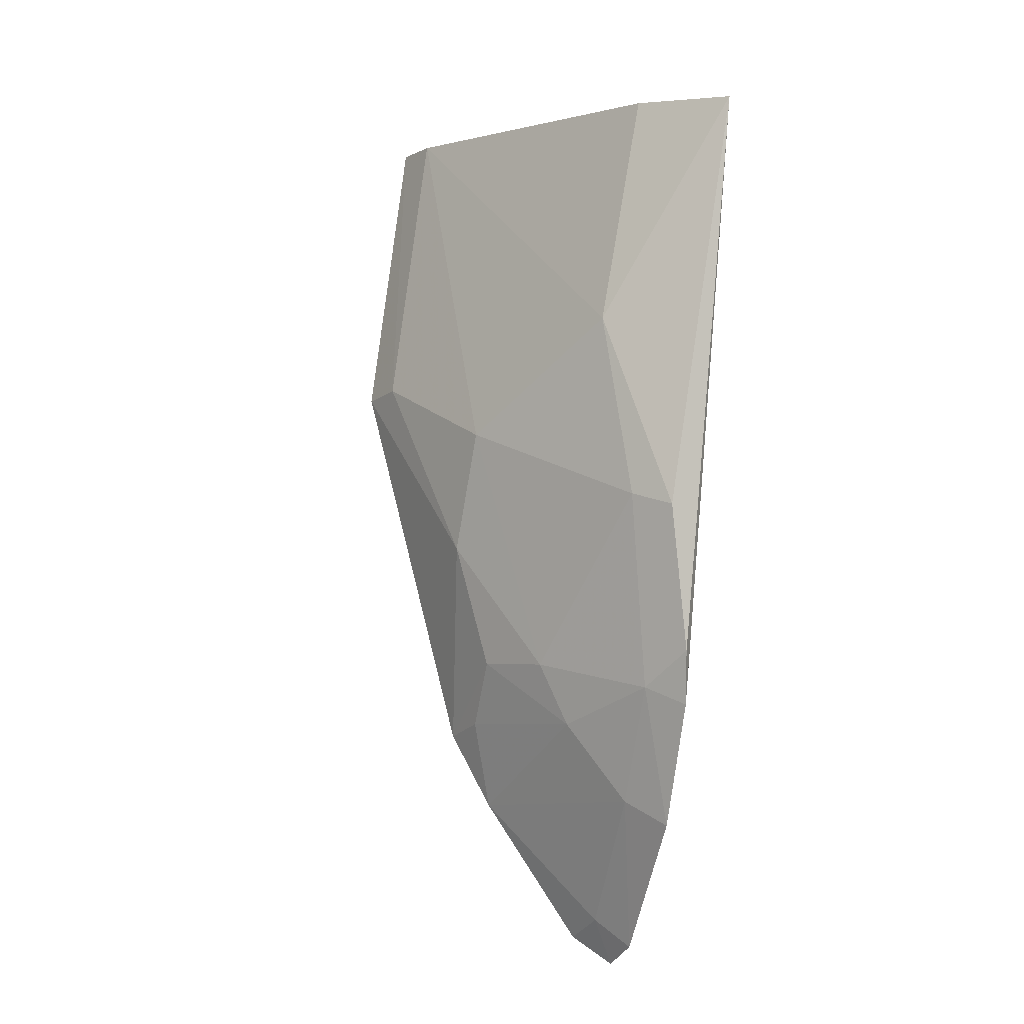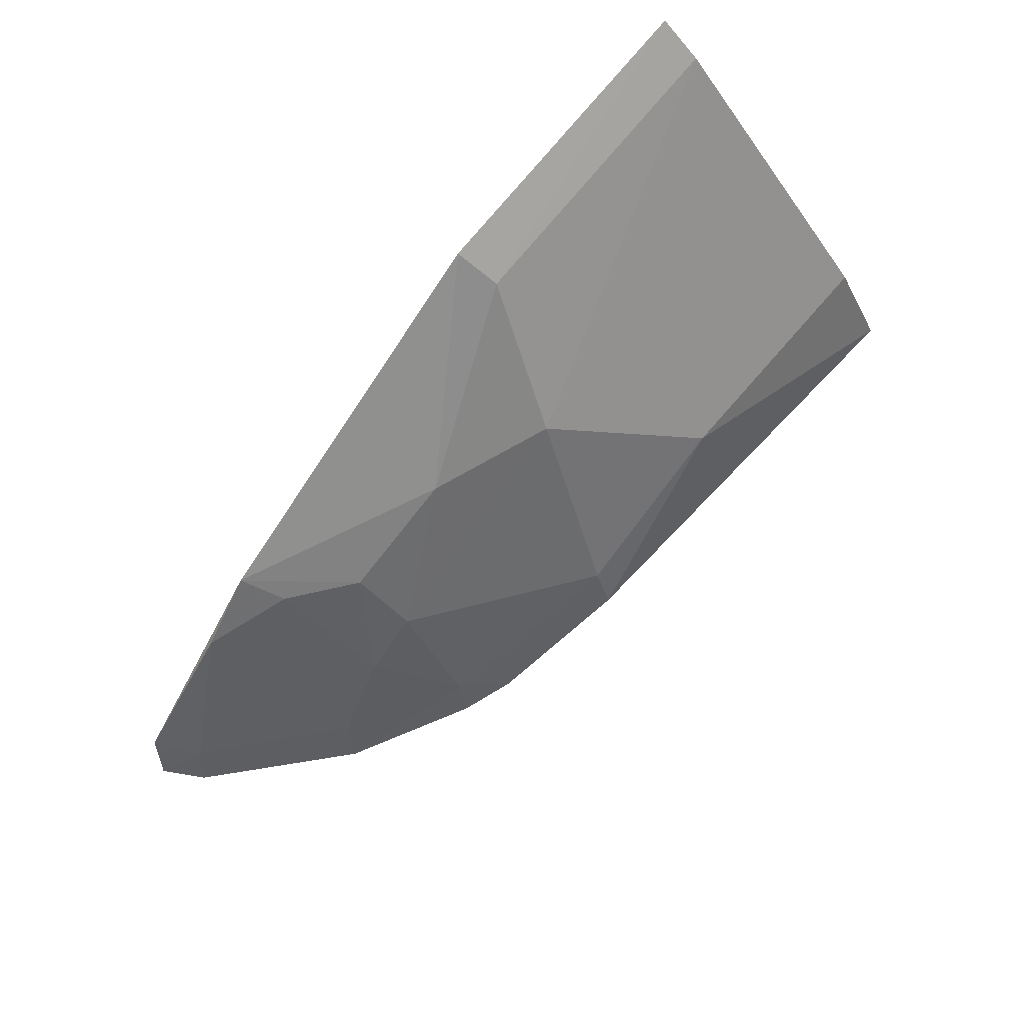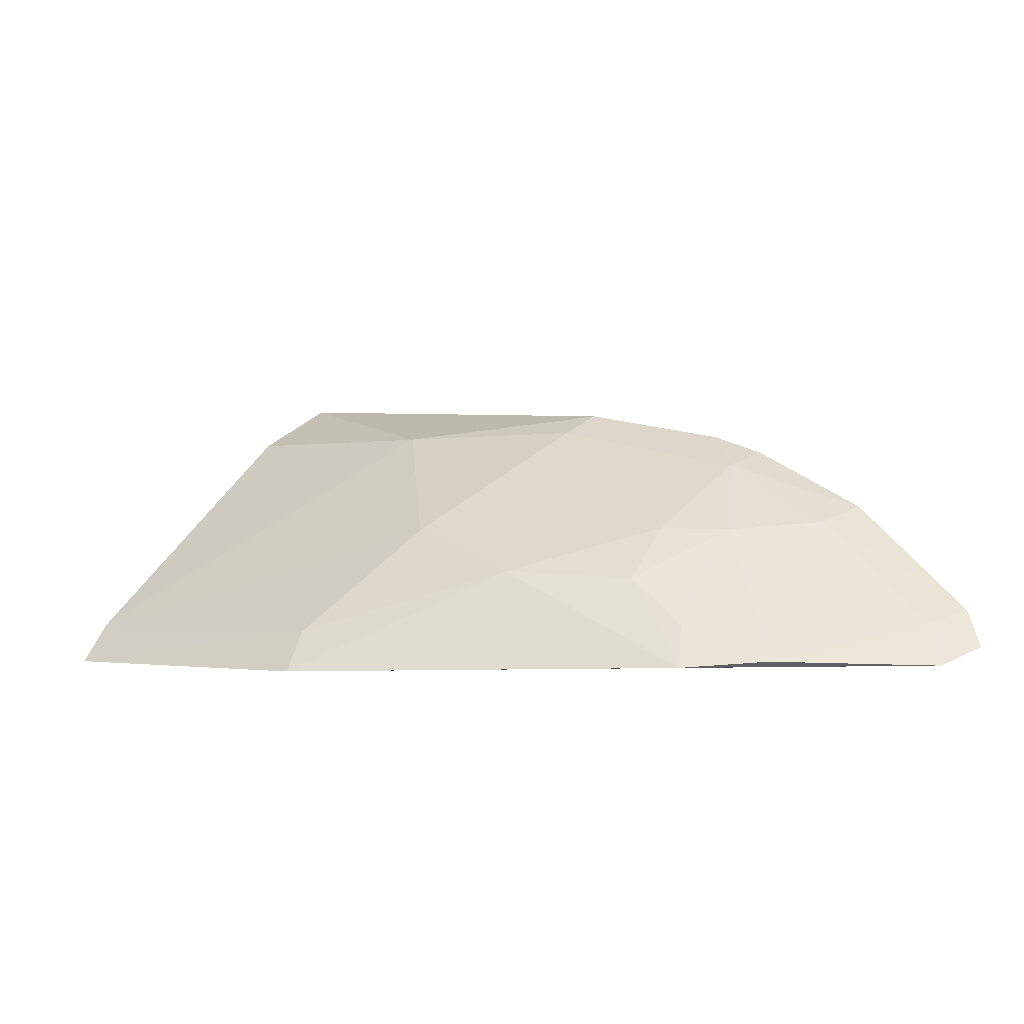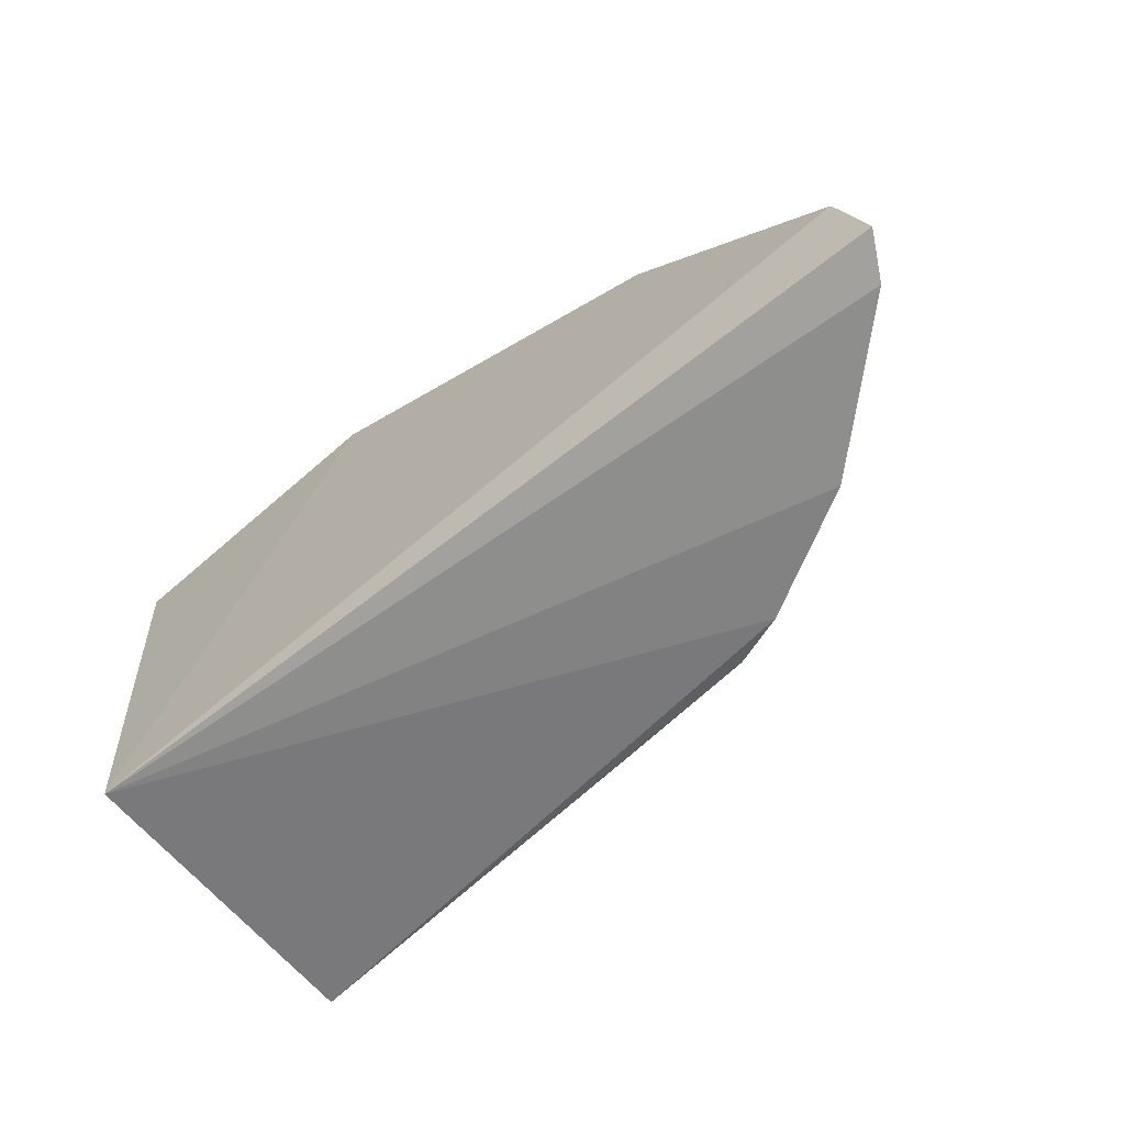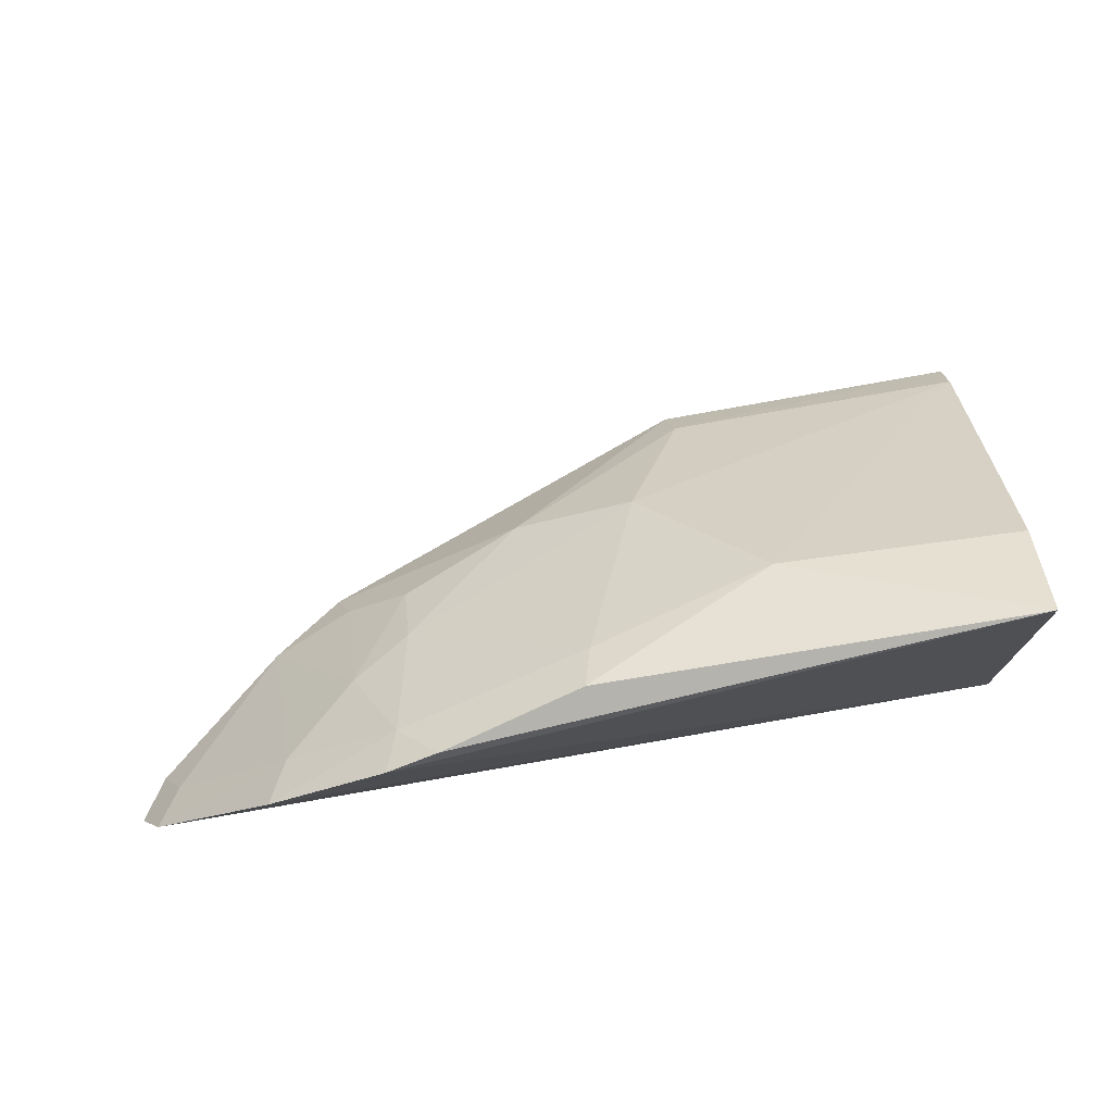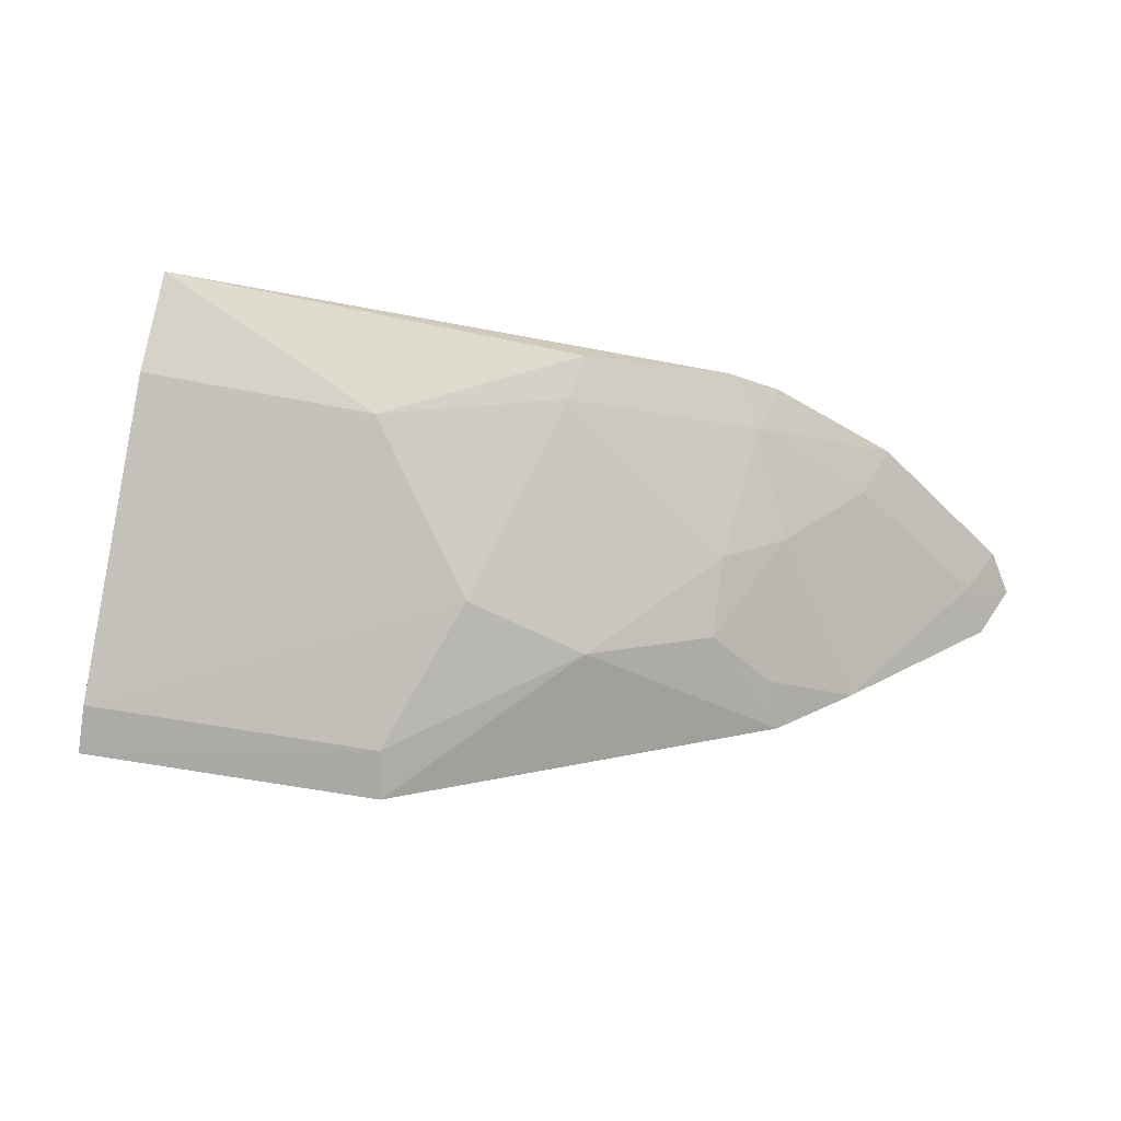
<metadata>
{"format":"obj","ext":"obj","renderer":"f3d","projection":"perspective","resolution":1024,"background":"white","views":[{"elev":77.0,"azim":-77.8,"up":"+Z"},{"elev":78.2,"azim":-51.8,"up":"+Y"},{"elev":-6.4,"azim":-139.4,"up":"+Z"},{"elev":-63.2,"azim":-140.1,"up":"+Y"},{"elev":73.3,"azim":-4.3,"up":"+Z"},{"elev":46.4,"azim":-166.4,"up":"+Z"}]}
</metadata>
<code>
v 0.0008291 0.01301 0.07258
v 0.0007951 0.01476 0.07154
v -0.0073 0.01249 0.07168
v -0.012 0.01594 0.06599
v 0.0008356 0.01309 0.06663
v -0.004878 0.01889 0.06679
v -0.003762 0.01456 0.07127
v 0.000829 0.01992 0.06629
v -0.01316 0.01125 0.06935
v -0.008303 0.01663 0.06796
v 0.000814 0.01938 0.06709
v -0.004995 0.0194 0.06598
v -0.01091 0.01143 0.07066
v -0.01598 0.01165 0.06641
v -0.006033 0.01669 0.06892
v -0.01048 0.01438 0.06885
v -0.01561 0.01253 0.06604
v -0.009941 0.01164 0.07105
v -0.01557 0.01138 0.06714
v -0.007155 0.01328 0.07123
v -0.01054 0.01548 0.06778
v -0.0107 0.01225 0.07032
v -0.01519 0.01217 0.06687
v -0.01155 0.01359 0.0688
v -0.01284 0.01214 0.06898
v -0.01329 0.01486 0.06611
v -0.01172 0.0155 0.06682
f 7 1 2
f 7 3 1
f 8 1 5
f 11 7 2
f 11 8 6
f 11 2 1
f 11 1 8
f 12 8 5
f 12 6 8
f 12 10 6
f 12 4 10
f 13 9 5
f 13 5 1
f 15 6 10
f 15 11 6
f 15 7 11
f 16 15 10
f 17 12 5
f 17 4 12
f 17 5 14
f 18 13 1
f 18 1 3
f 19 14 5
f 19 5 9
f 20 3 7
f 20 7 15
f 20 15 16
f 21 16 10
f 21 10 4
f 22 9 13
f 22 13 18
f 22 20 16
f 22 18 3
f 22 3 20
f 23 17 14
f 23 14 19
f 24 22 16
f 24 16 21
f 25 23 19
f 25 19 9
f 25 9 22
f 25 22 24
f 26 4 17
f 26 17 23
f 26 25 24
f 26 23 25
f 27 26 24
f 27 24 21
f 27 21 4
f 27 4 26

</code>
